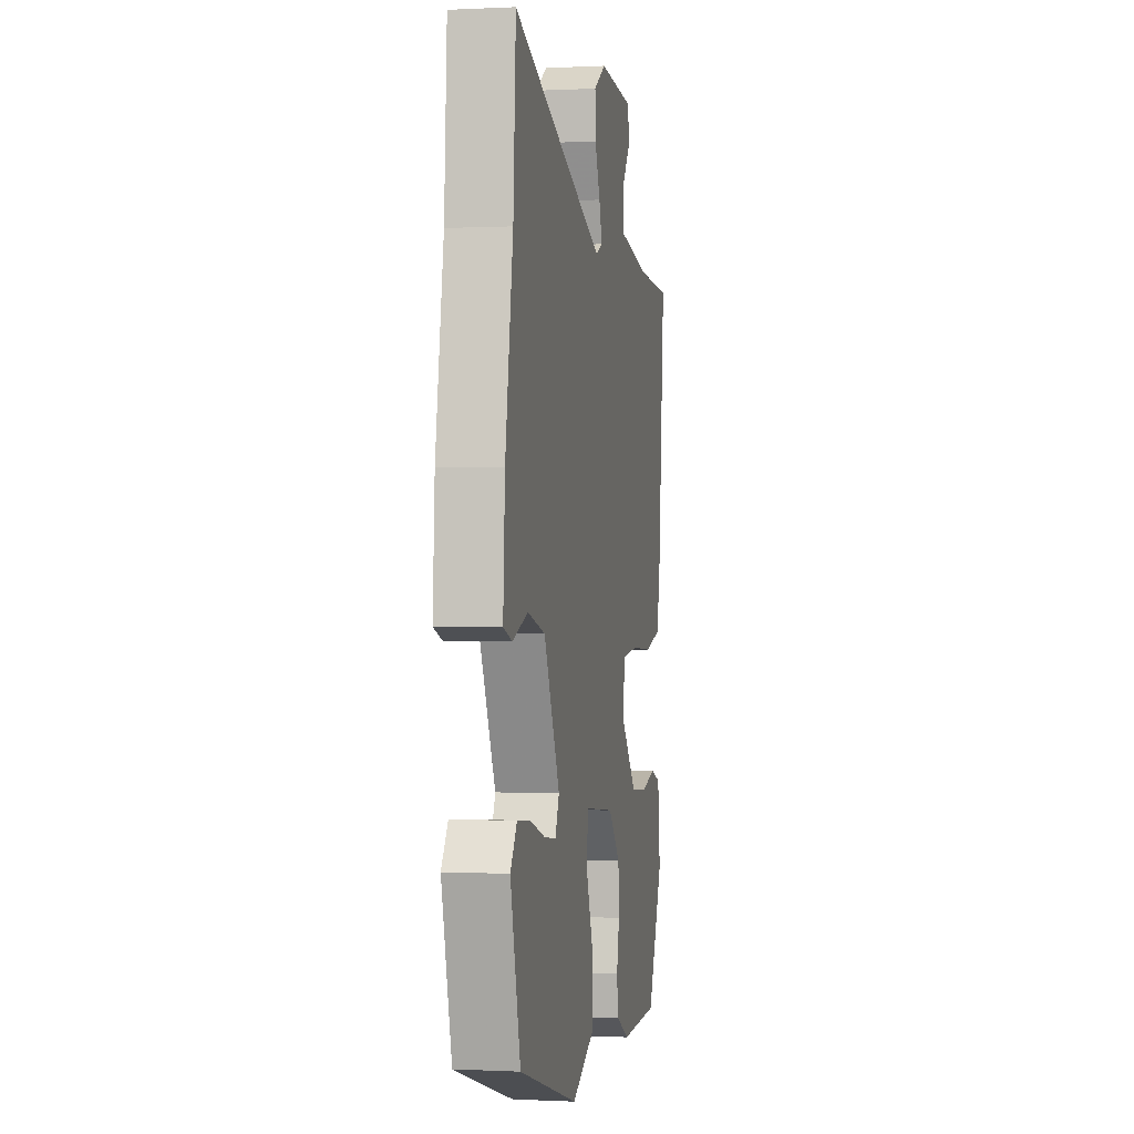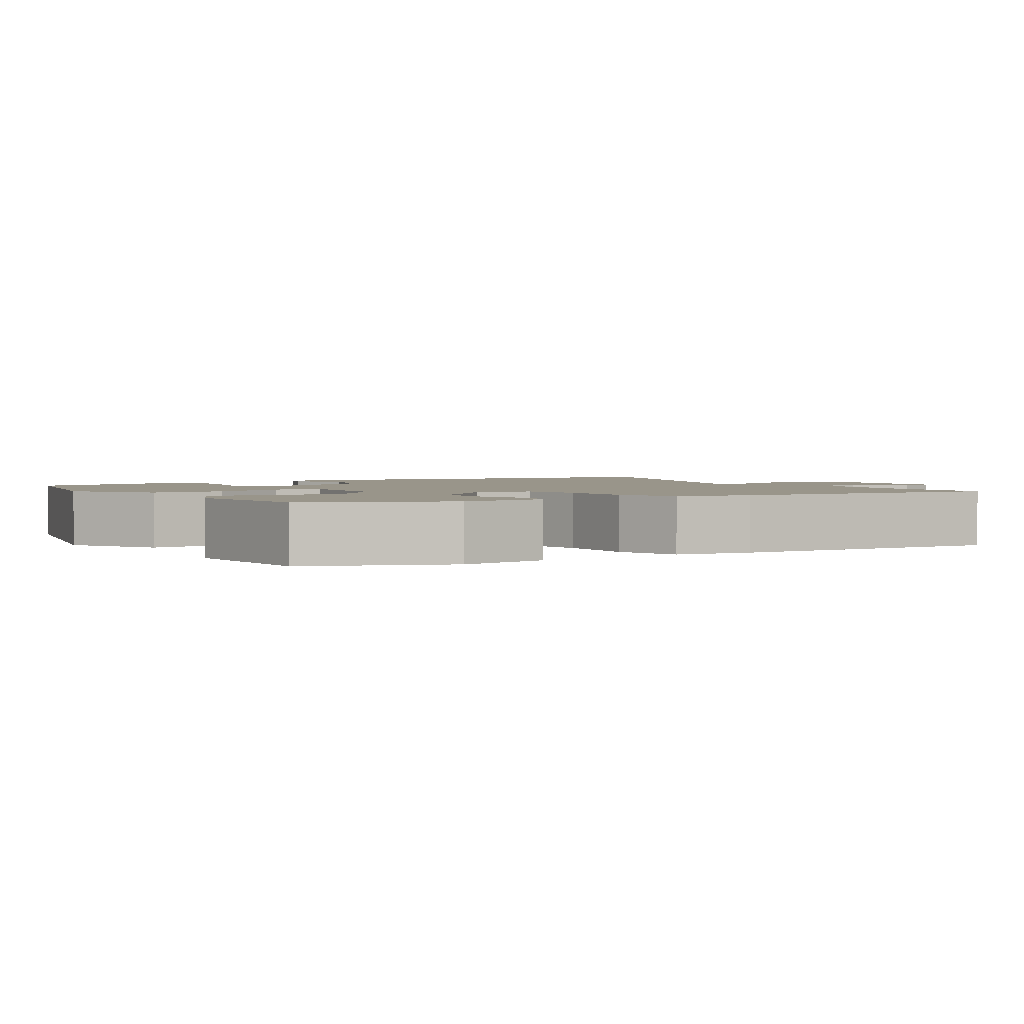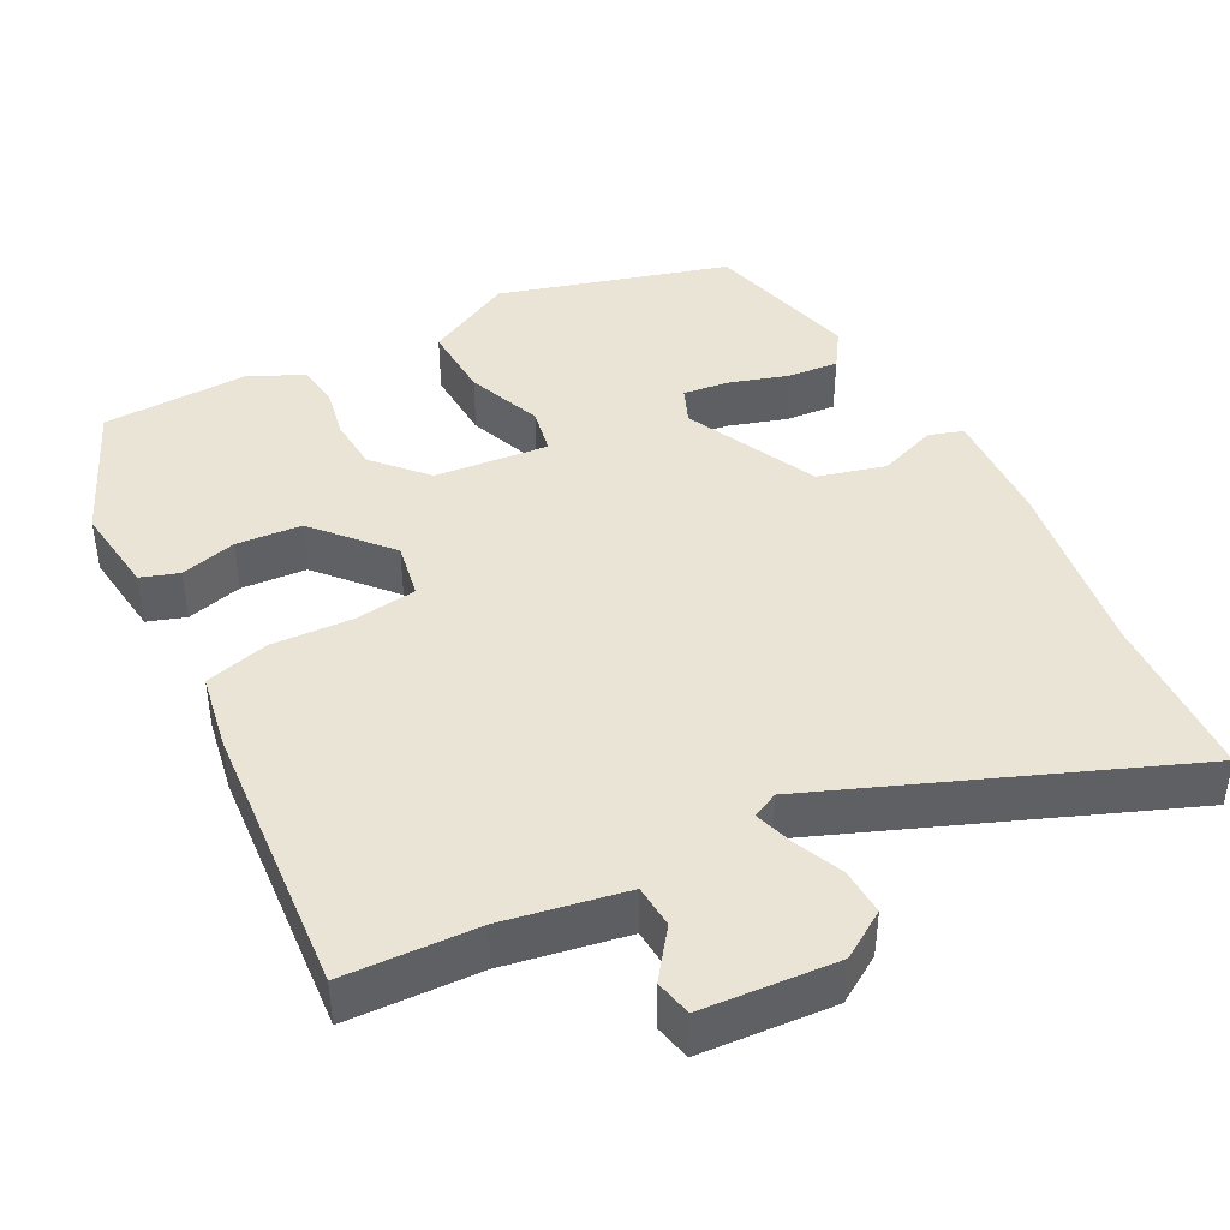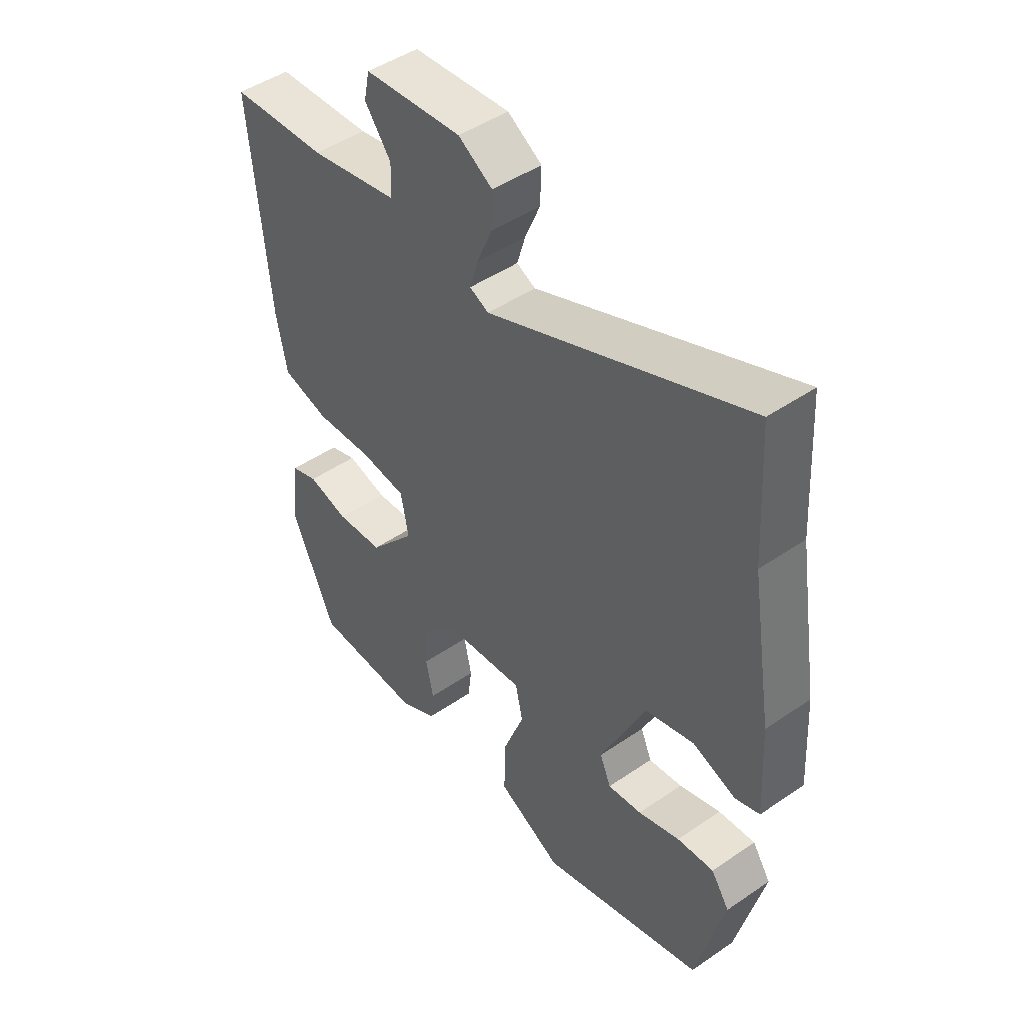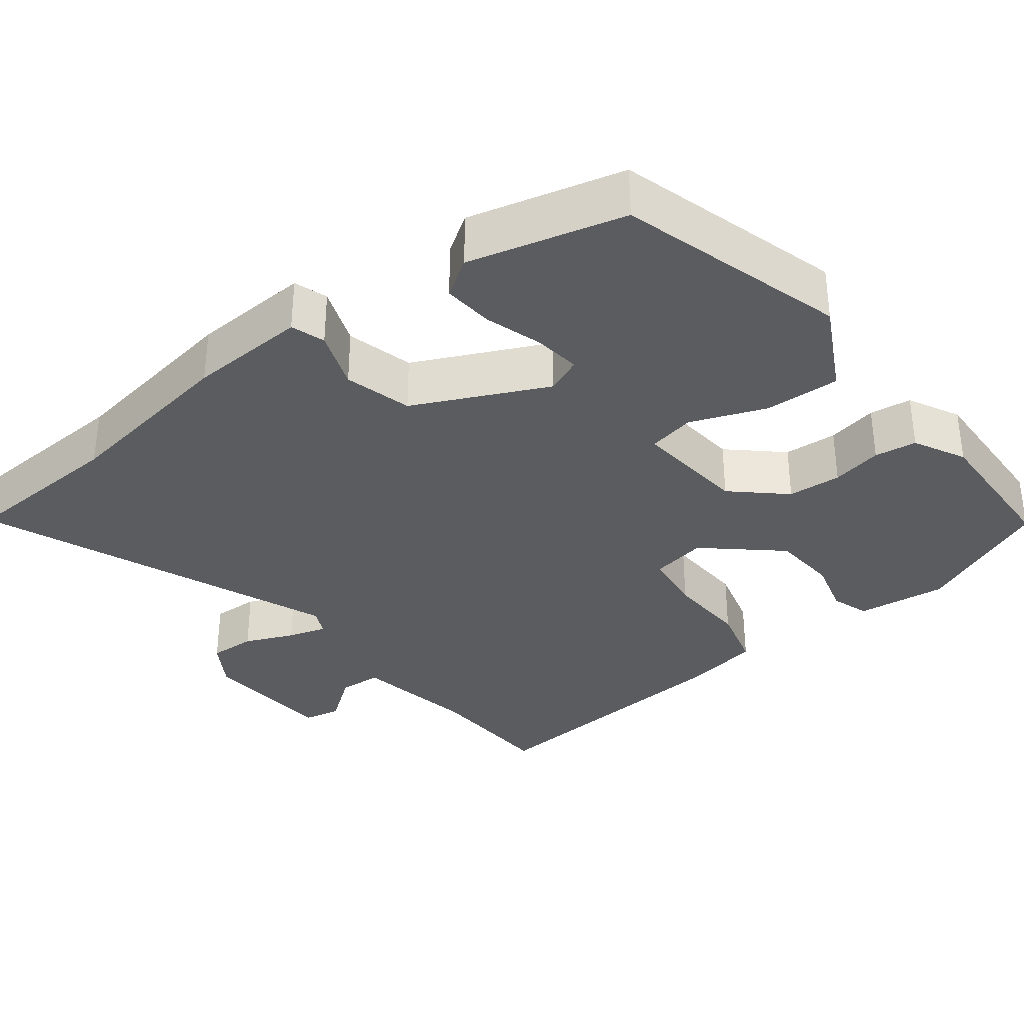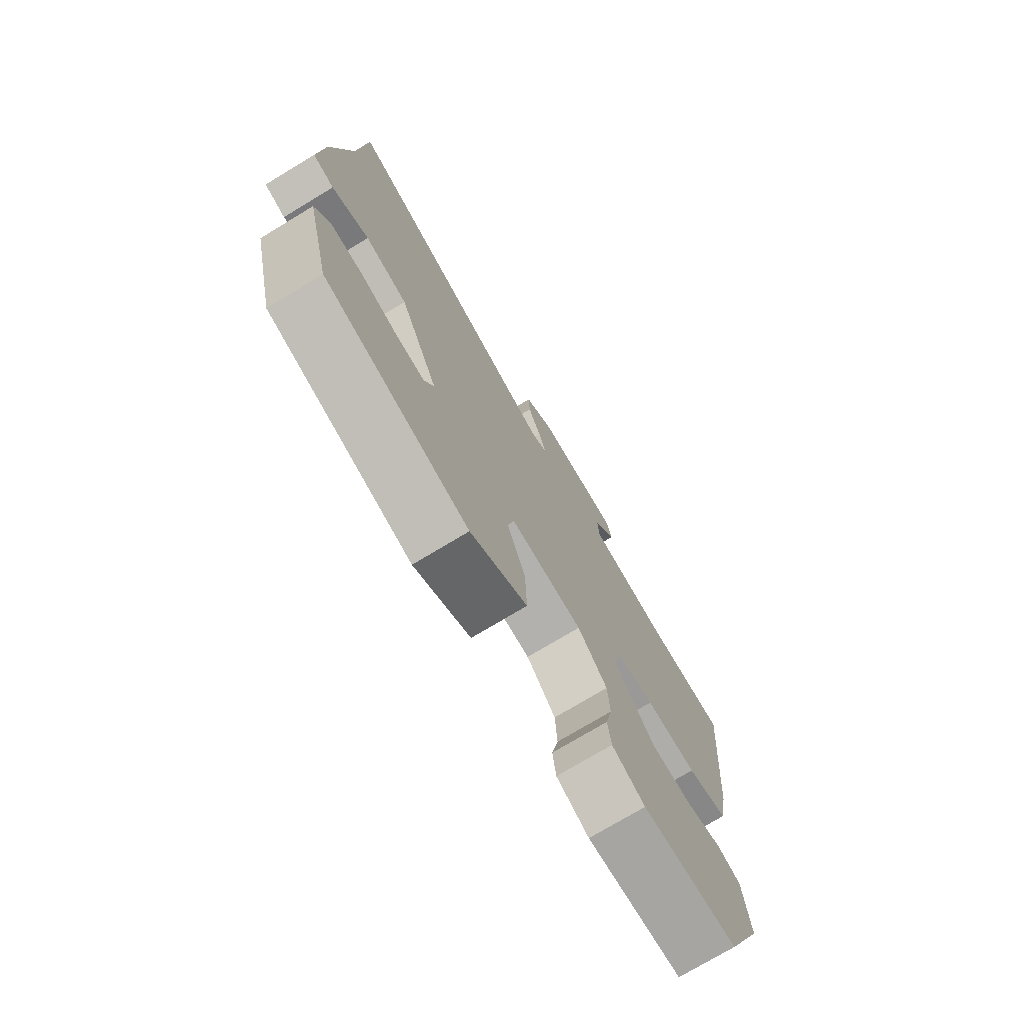
<metadata>
{"format":"obj","ext":"obj","renderer":"f3d","projection":"perspective","resolution":1024,"background":"white","views":[{"elev":-0.2,"azim":100.6,"up":"+Z"},{"elev":2.1,"azim":-124.5,"up":"+Y"},{"elev":42.5,"azim":-28.1,"up":"+Y"},{"elev":46.9,"azim":52.1,"up":"+Z"},{"elev":-34.2,"azim":127.3,"up":"+Y"},{"elev":-74.8,"azim":121.1,"up":"+Z"}]}
</metadata>
<code>
v 0.468 0.07 -0.411
v 0.172 0.07 -0.499
v 0.056 0.07 -0.44
v 0.059 0.07 -0.342
v 0.096 0.07 -0.243
v 0.083 0.07 -0.182
v -0.065 0.07 -0.197
v -0.125 0.07 -0.264
v -0.129 0.07 -0.334
v -0.115 0.07 -0.4
v -0.122 0.07 -0.455
v -0.189 0.07 -0.49
v -0.383 0.07 -0.485
v -0.462 0.07 -0.308
v -0.449 0.07 -0.191
v -0.4 0.07 -0.174
v -0.327 0.07 -0.193
v -0.242 0.07 -0.186
v -0.159 0.07 -0.09
v -0.173 0.07 -0.017
v -0.254 0.07 -0.007
v -0.359 0.07 -0.013
v -0.443 0.07 0.009
v -0.462 0.07 0.108
v -0.494 0.07 0.468
v -0.321 0.07 0.477
v -0.163 0.07 0.507
v -0.16 0.07 0.563
v -0.207 0.07 0.625
v -0.197 0.07 0.673
v -0.023 0.07 0.687
v 0.038 0.07 0.649
v 0.036 0.07 0.588
v 0.009 0.07 0.524
v -0.006 0.07 0.474
v 0.028 0.07 0.458
v 0.491 0.07 0.647
v 0.504 0.07 0.428
v 0.543 0.07 0.189
v 0.552 0.07 0.034
v 0.508 0.07 0.019
v 0.431 0.07 0.047
v 0.343 0.07 0.023
v 0.263 0.07 -0.15
v 0.283 0.07 -0.197
v 0.344 0.07 -0.189
v 0.419 0.07 -0.165
v 0.485 0.07 -0.159
v 0.518 0.07 -0.208
v 0.468 0 -0.411
v 0.172 0 -0.499
v 0.056 0 -0.44
v 0.059 0 -0.342
v 0.096 0 -0.243
v 0.083 0 -0.182
v -0.065 0 -0.197
v -0.125 0 -0.264
v -0.129 0 -0.334
v -0.115 0 -0.4
v -0.122 0 -0.455
v -0.189 0 -0.49
v -0.383 0 -0.485
v -0.462 0 -0.308
v -0.449 0 -0.191
v -0.4 0 -0.174
v -0.327 0 -0.193
v -0.242 0 -0.186
v -0.159 0 -0.09
v -0.173 0 -0.017
v -0.254 0 -0.007
v -0.359 0 -0.013
v -0.443 0 0.009
v -0.462 0 0.108
v -0.494 0 0.468
v -0.321 0 0.477
v -0.163 0 0.507
v -0.16 0 0.563
v -0.207 0 0.625
v -0.197 0 0.673
v -0.023 0 0.687
v 0.038 0 0.649
v 0.036 0 0.588
v 0.009 0 0.524
v -0.006 0 0.474
v 0.028 0 0.458
v 0.491 0 0.647
v 0.504 0 0.428
v 0.543 0 0.189
v 0.552 0 0.034
v 0.508 0 0.019
v 0.431 0 0.047
v 0.343 0 0.023
v 0.263 0 -0.15
v 0.283 0 -0.197
v 0.344 0 -0.189
v 0.419 0 -0.165
v 0.485 0 -0.159
v 0.518 0 -0.208
f 46 47 48 49
f 45 46 49 1
f 39 40 41 42
f 38 39 42 43
f 36 37 38 43
f 35 36 43 44
f 31 32 33 34
f 31 34 35
f 28 29 30 31
f 27 28 31 35
f 26 27 35 44
f 21 22 23 24
f 20 21 24 25
f 14 15 16 17
f 14 17 18
f 13 14 18
f 12 13 18 19
f 9 10 11 12
f 8 9 12 19
f 2 3 4 5
f 45 1 2 5
f 45 5 6
f 44 45 6
f 20 25 26 44
f 20 44 6 7
f 7 8 19 20
f 98 97 96 95
f 50 98 95 94
f 91 90 89 88
f 92 91 88 87
f 92 87 86 85
f 93 92 85 84
f 83 82 81 80
f 84 83 80
f 80 79 78 77
f 84 80 77 76
f 93 84 76 75
f 73 72 71 70
f 74 73 70 69
f 66 65 64 63
f 67 66 63
f 67 63 62
f 68 67 62 61
f 61 60 59 58
f 68 61 58 57
f 54 53 52 51
f 54 51 50 94
f 55 54 94
f 55 94 93
f 93 75 74 69
f 56 55 93 69
f 69 68 57 56
f 1 50 51 2
f 2 51 52 3
f 3 52 53 4
f 4 53 54 5
f 5 54 55 6
f 6 55 56 7
f 7 56 57 8
f 8 57 58 9
f 9 58 59 10
f 10 59 60 11
f 11 60 61 12
f 12 61 62 13
f 13 62 63 14
f 14 63 64 15
f 15 64 65 16
f 16 65 66 17
f 17 66 67 18
f 18 67 68 19
f 19 68 69 20
f 20 69 70 21
f 21 70 71 22
f 22 71 72 23
f 23 72 73 24
f 24 73 74 25
f 25 74 75 26
f 26 75 76 27
f 27 76 77 28
f 28 77 78 29
f 29 78 79 30
f 30 79 80 31
f 31 80 81 32
f 32 81 82 33
f 33 82 83 34
f 34 83 84 35
f 35 84 85 36
f 36 85 86 37
f 37 86 87 38
f 38 87 88 39
f 39 88 89 40
f 40 89 90 41
f 41 90 91 42
f 42 91 92 43
f 43 92 93 44
f 44 93 94 45
f 45 94 95 46
f 46 95 96 47
f 47 96 97 48
f 48 97 98 49
f 49 98 50 1

</code>
